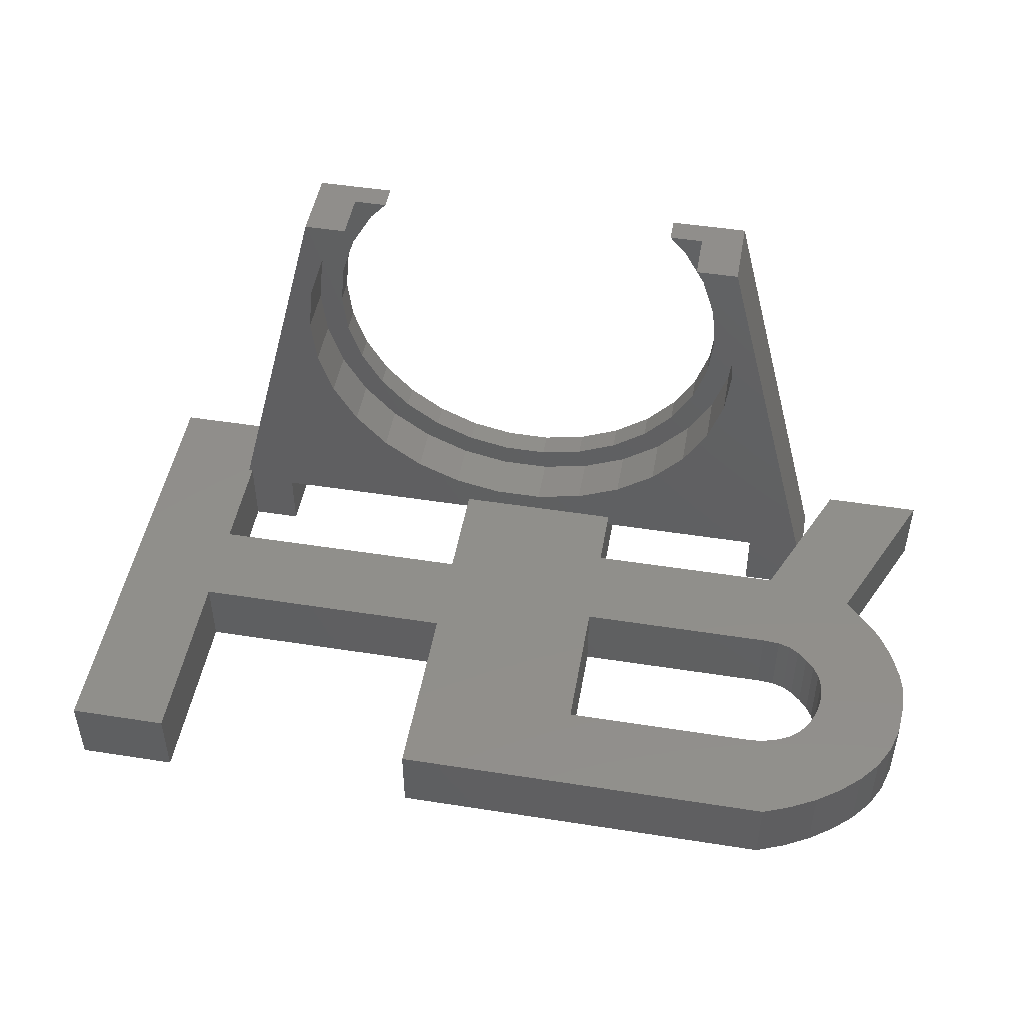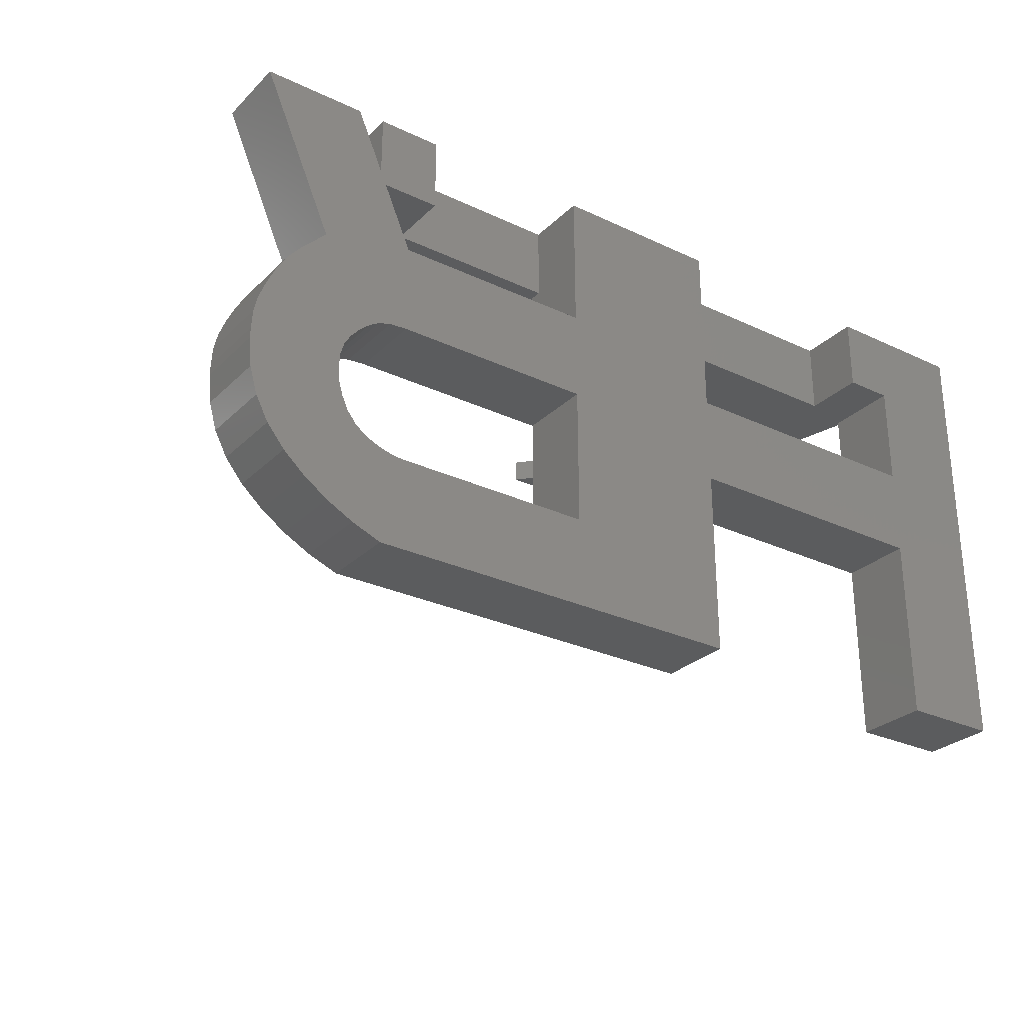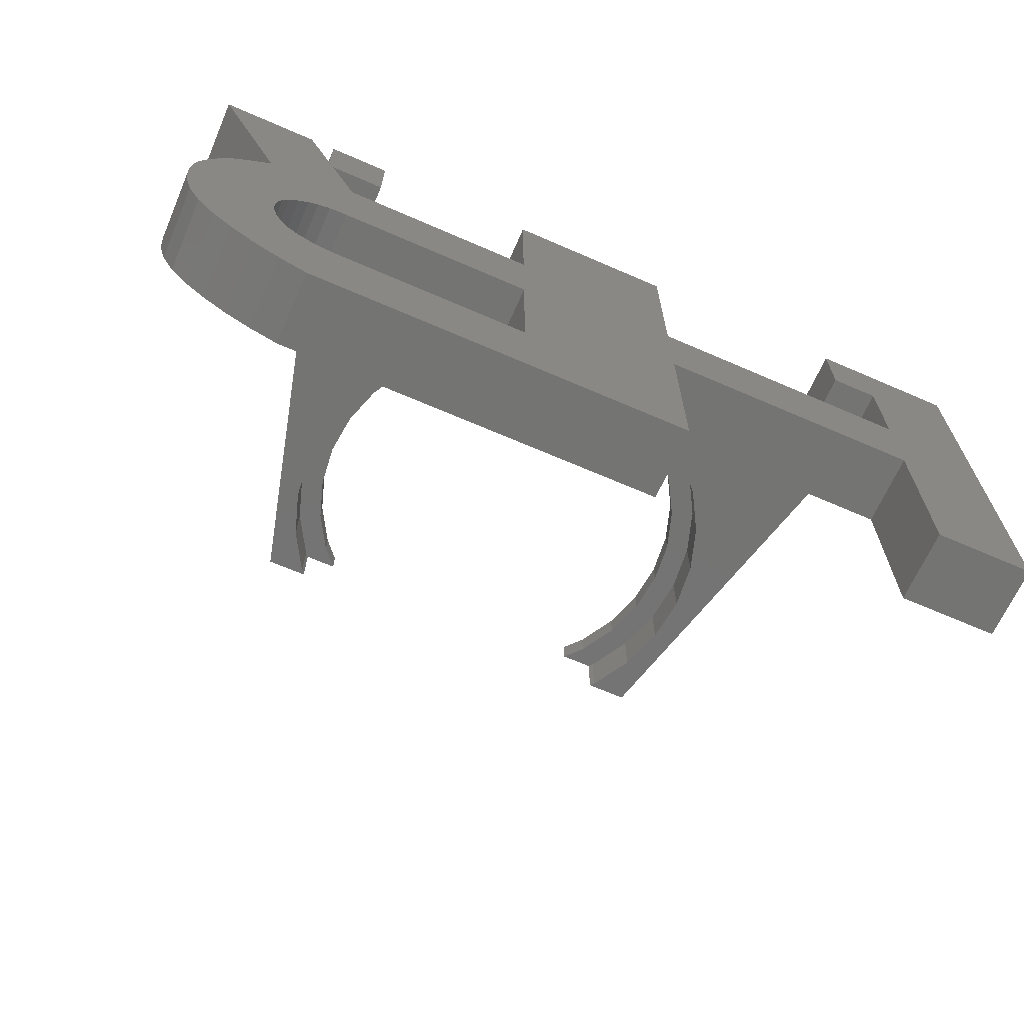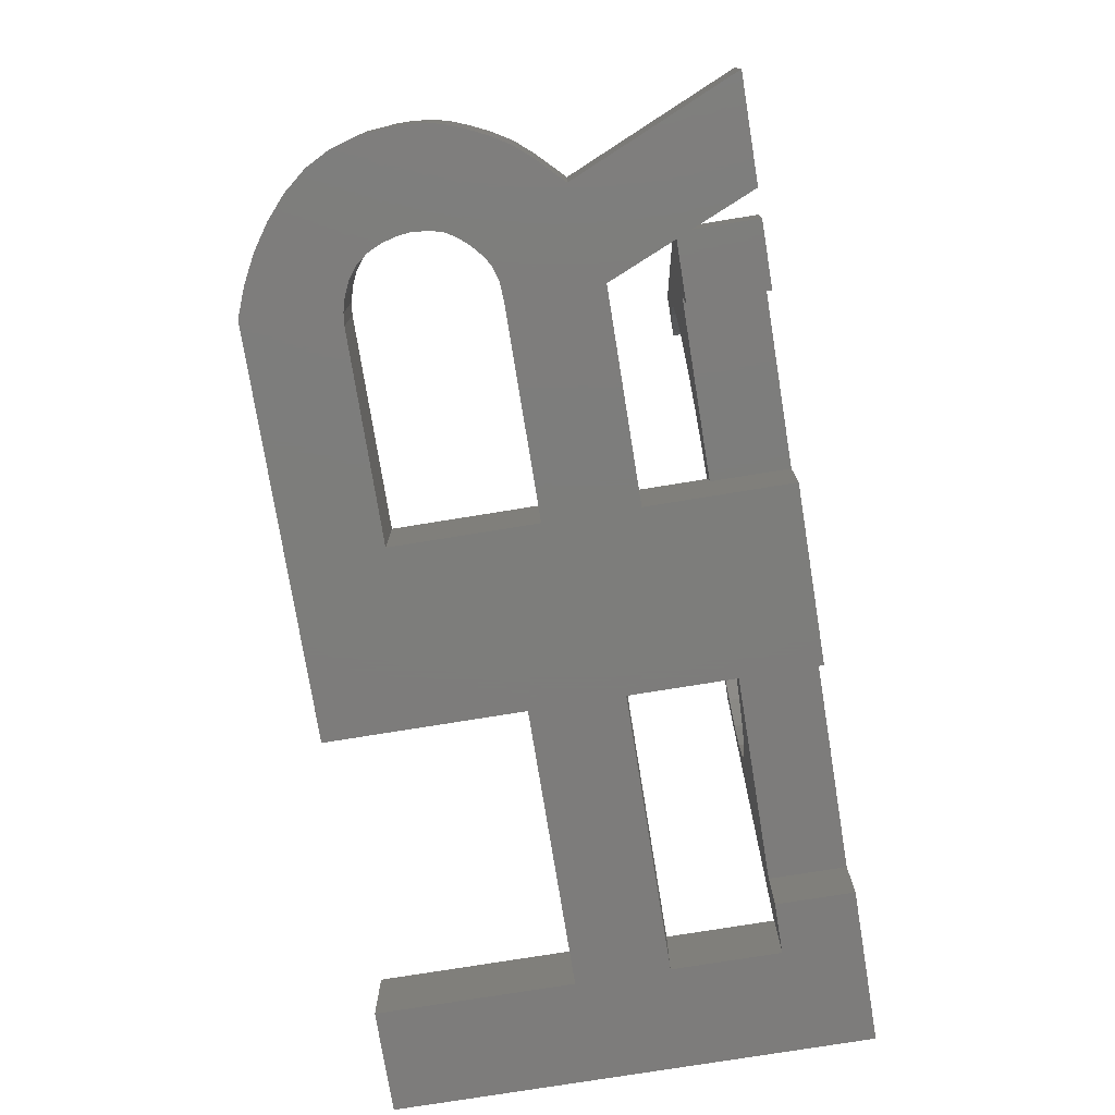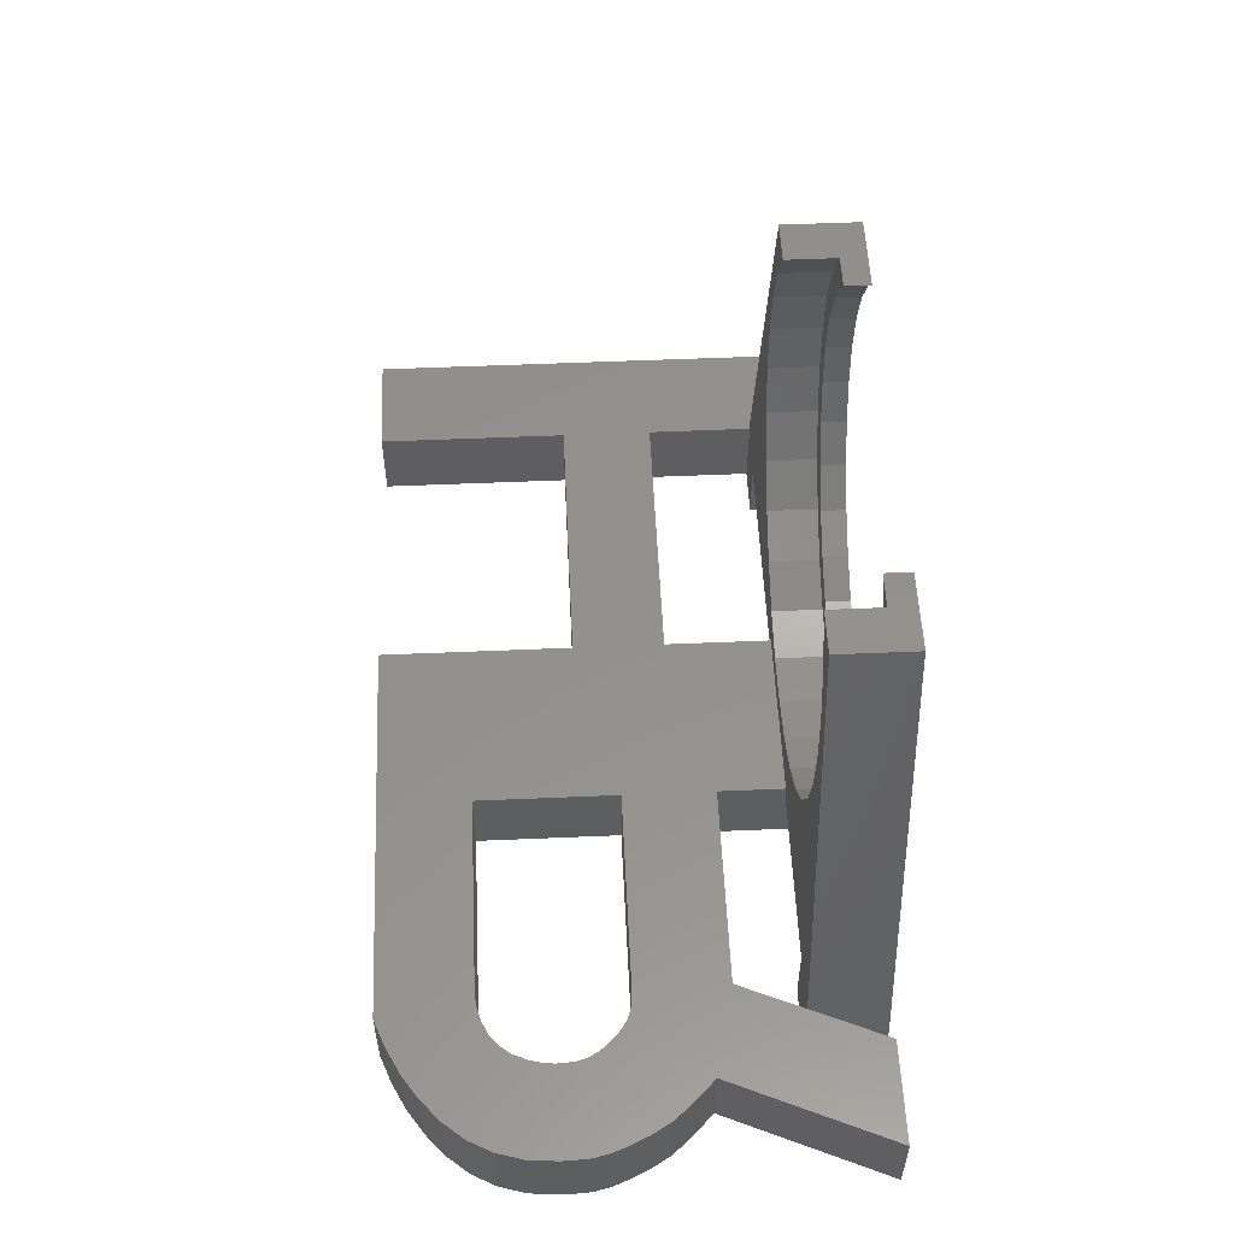
<metadata>
{"format":"stl","ext":"stl","renderer":"f3d","projection":"perspective","resolution":1024,"background":"white","views":[{"elev":48.2,"azim":10.0,"up":"+Z"},{"elev":-28.2,"azim":144.6,"up":"+Y"},{"elev":-66.2,"azim":156.4,"up":"+Y"},{"elev":-76.4,"azim":99.2,"up":"+Z"},{"elev":54.7,"azim":87.4,"up":"+Z"}]}
</metadata>
<code>
# stl→obj: 222 verts, 452 faces
v -34.4 5.511e-16 6
v -26.73 5.511e-16 6
v -34.4 -1.837e-16 0
v -15.53 3.908e-15 33.41
v -18.5 4.47e-15 38
v 22.5 4.286e-16 5
v 27.5 1.837e-16 3
v 22.5 -1.837e-16 0
v -22.5 4.286e-16 5
v -1.777 9.911e-16 9.593
v 1.777 9.911e-16 9.593
v -12.4 4.47e-15 38
v -13.75 4.285e-15 36.49
v -16.63 3.494e-15 30.03
v 5.253 1.082e-15 10.33
v -4.8 4.286e-16 5
v -15.53 2.215e-15 19.59
v -16.63 2.629e-15 22.97
v -17 3.062e-15 26.5
v -11.38 1.514e-15 13.87
v -13.75 1.838e-15 16.51
v -8.5 1.259e-15 11.78
v -22.5 -1.837e-16 0
v 8.8 4.286e-16 5
v 11.38 1.514e-15 13.87
v 8.5 1.259e-15 11.78
v 13.75 1.838e-15 16.51
v 15.53 2.215e-15 19.59
v 17 3.062e-15 26.5
v 18.5 4.47e-15 38
v 16.63 2.629e-15 22.97
v 16.63 3.494e-15 30.03
v 15.53 3.908e-15 33.41
v 13.75 4.285e-15 36.49
v 12.4 4.47e-15 38
v 27.5 -1.837e-16 0
v -5.253 1.082e-15 10.33
v 8.8 -1.837e-16 0
v -4.8 -1.837e-16 0
v -34.4 -36.8 6
v 8.8 -29.6 6
v 8.8 -18.4 6
v -4.8 -14.4 6
v -26.73 -6 6
v -26.4 -14.4 6
v -26.4 -21.6 6
v -4.8 -21.6 6
v -4.8 -36.8 6
v -26.4 -6 6
v 24.8 -29.6 6
v 26.4 -36.8 6
v 28.7 -35.9 6
v 24.8 -18.4 6
v -4.8 -6 6
v 8.8 -11.2 6
v 8.8 -6 6
v 28.8 -20 6
v 29.5 -20.8 6
v 37.6 -23.2 6
v 37.6 5.511e-16 6
v 29.6 5.511e-16 6
v 32 -12.8 6
v 24.8 -11.2 6
v 36.7 -19.1 6
v 37.2 -20.4 6
v 26.2 -18.5 6
v 30.3 -22.6 6
v 30.4 -24 6
v 37.4 -26.3 6
v 30.8 -34.8 6
v -26.4 -36.8 6
v 29.5 -27.1 6
v 28.8 -28 6
v 35.8 -30.3 6
v 28 -19.3 6
v 37.5 -21.7 6
v 27.2 -18.8 6
v 37.6 -24 6
v 30 -21.6 6
v 36.8 -28.4 6
v 30.3 -24.9 6
v 30 -26 6
v 34.4 -32 6
v 27.9 -28.7 6
v 32.7 -33.5 6
v 26.8 -29.2 6
v 25.7 -29.5 6
v 34 -14.8 6
v 35.1 -16.1 6
v 36 -17.6 6
v -34.4 -36.8 4.507e-15
v -26.4 -21.6 2.645e-15
v -26.4 -14.4 1.763e-15
v -26.4 -6 7.348e-16
v -4.8 -14.4 1.763e-15
v 8.8 -29.6 3.625e-15
v -4.8 -21.6 2.645e-15
v 8.8 -18.4 2.253e-15
v 27.03 -6 7.348e-16
v 22.5 -6 7.348e-16
v 8.8 -11.2 1.372e-15
v 24.8 -11.2 1.372e-15
v 32 -12.8 1.567e-15
v 34 -14.8 1.812e-15
v 27.5 -4.9 6.001e-16
v 37.6 -1.837e-16 0
v 29.6 -1.837e-16 0
v 26.2 -18.5 2.266e-15
v 35.1 -16.1 1.972e-15
v 28 -19.3 2.363e-15
v 36 -17.6 2.155e-15
v 29.5 -20.8 2.547e-15
v 36.7 -19.1 2.339e-15
v 30 -21.6 2.645e-15
v 37.2 -20.4 2.498e-15
v 30.3 -22.6 2.768e-15
v 37.5 -21.7 2.657e-15
v 30.4 -24 2.939e-15
v 37.6 -23.2 2.841e-15
v 30.3 -24.9 3.049e-15
v 37.6 -24 2.939e-15
v 29.5 -27.1 3.319e-15
v 37.4 -26.3 3.221e-15
v 26.8 -29.2 3.576e-15
v 36.8 -28.4 3.478e-15
v -4.8 -36.8 4.507e-15
v 28.7 -35.9 4.396e-15
v 26.4 -36.8 4.507e-15
v -26.4 -36.8 4.507e-15
v 28.8 -28 3.429e-15
v 24.8 -29.6 3.625e-15
v 25.7 -29.5 3.613e-15
v 27.9 -28.7 3.515e-15
v 30 -26 3.184e-15
v 28.8 -20 2.449e-15
v 27.2 -18.8 2.302e-15
v 24.8 -18.4 2.253e-15
v -22.5 -6 7.348e-16
v 35.8 -30.3 3.711e-15
v 34.4 -32 3.919e-15
v 32.7 -33.5 4.102e-15
v 30.8 -34.8 4.262e-15
v -22.5 -6 5
v -4.8 -6 5
v 8.8 -6 5
v 22.5 -6 5
v 27.5 -4.9 3
v 18.5 -6 38
v 27.03 -6 4.833
v 12.4 -2 38
v 15.07 -2 38
v 15.07 -6 38
v 13.75 -2 36.49
v 15.53 -2 33.41
v 16.63 -2 30.03
v 17 -2 26.5
v 16.63 -2 22.97
v 15.53 -2 19.59
v 13.75 -2 16.51
v 11.38 -2 13.87
v 8.5 -2 11.78
v 5.253 -2 10.33
v 1.777 -2 9.593
v -1.777 -2 9.593
v -5.253 -2 10.33
v -8.5 -2 11.78
v -11.38 -2 13.87
v -13.75 -2 16.51
v -15.53 -2 19.59
v -16.63 -2 22.97
v -17 -2 26.5
v -16.63 -2 30.03
v -15.53 -2 33.41
v -13.75 -2 36.49
v -12.4 -2 38
v -15.07 -2 38
v -18.5 -6 38
v -15.07 -6 38
v 9.5 -6 10.05
v 5.871 -6 8.43
v 15.37 -6 37.67
v 15.37 -6 15.33
v 17.36 -6 34.23
v 12.71 -6 12.38
v 18.58 -6 30.45
v 19 -6 26.5
v 18.58 -6 22.55
v 17.36 -6 18.77
v -1.986 -6 7.604
v -5.871 -6 8.43
v 1.986 -6 7.604
v -9.5 -6 10.05
v -18.58 -6 30.45
v -17.36 -6 34.23
v -19 -6 26.5
v -15.37 -6 37.67
v -18.58 -6 22.55
v -17.36 -6 18.77
v -15.37 -6 15.33
v -12.71 -6 12.38
v 15.37 -2 37.67
v -18.58 -2 22.55
v -17.36 -2 18.77
v -15.37 -2 15.33
v -9.5 -2 10.05
v -12.71 -2 12.38
v -5.871 -2 8.43
v -1.986 -2 7.604
v 1.986 -2 7.604
v 5.871 -2 8.43
v 9.5 -2 10.05
v 12.71 -2 12.38
v 15.37 -2 15.33
v 17.36 -2 18.77
v 18.58 -2 22.55
v 17.36 -2 34.23
v 18.58 -2 30.45
v 19 -2 26.5
v -15.37 -2 37.67
v -17.36 -2 34.23
v -18.58 -2 30.45
v -19 -2 26.5
f 1 2 3
f 4 2 5
f 6 7 8
f 9 10 11
f 12 13 5
f 14 2 4
f 13 4 5
f 11 15 16
f 17 2 18
f 2 19 18
f 20 2 21
f 2 17 21
f 3 2 20
f 3 20 22
f 23 3 9
f 24 15 6
f 25 7 26
f 27 7 25
f 28 7 27
f 29 30 31
f 32 30 29
f 33 30 32
f 34 35 30
f 34 30 33
f 31 30 7
f 31 7 28
f 8 7 36
f 26 7 6
f 26 6 15
f 9 37 10
f 15 24 16
f 22 37 9
f 22 9 3
f 9 11 16
f 19 2 14
f 38 39 24
f 16 24 39
f 2 1 40
f 41 42 43
f 44 2 40
f 45 44 46
f 41 47 48
f 49 44 45
f 50 51 52
f 42 53 54
f 55 56 54
f 57 58 59
f 60 61 62
f 61 63 62
f 64 55 65
f 54 66 55
f 54 53 66
f 67 68 69
f 47 45 46
f 50 52 70
f 46 44 71
f 71 44 40
f 41 43 47
f 51 41 48
f 72 73 74
f 75 57 59
f 76 66 77
f 76 75 59
f 59 58 78
f 78 79 69
f 79 67 69
f 69 68 80
f 68 81 80
f 80 82 74
f 82 72 74
f 74 73 83
f 83 84 85
f 84 86 85
f 86 87 85
f 50 41 51
f 85 50 70
f 43 45 47
f 55 76 65
f 55 66 76
f 63 88 62
f 63 89 88
f 63 90 89
f 63 64 90
f 63 55 64
f 58 79 78
f 77 75 76
f 81 82 80
f 73 84 83
f 87 50 85
f 54 43 42
f 1 3 40
f 40 3 91
f 92 91 93
f 3 23 94
f 3 94 91
f 95 92 93
f 96 97 98
f 8 99 100
f 95 39 38
f 95 38 101
f 97 101 102
f 98 103 104
f 97 102 98
f 99 8 36
f 99 36 105
f 99 106 102
f 105 107 106
f 105 106 99
f 102 106 103
f 108 104 109
f 110 109 111
f 112 111 113
f 114 113 115
f 116 115 117
f 118 117 119
f 120 119 121
f 122 121 123
f 124 123 125
f 126 127 128
f 92 95 101
f 129 91 92
f 102 103 98
f 92 101 97
f 122 123 130
f 131 132 125
f 132 124 125
f 130 123 133
f 134 121 122
f 120 121 134
f 135 111 112
f 136 109 110
f 137 104 108
f 94 23 138
f 93 91 94
f 108 109 136
f 110 111 135
f 112 113 114
f 114 115 116
f 116 117 118
f 118 119 120
f 133 123 124
f 131 125 139
f 96 131 139
f 96 139 140
f 96 140 141
f 96 141 142
f 96 142 127
f 96 127 126
f 97 96 126
f 98 104 137
f 143 138 23
f 9 143 23
f 144 143 16
f 16 143 9
f 16 39 144
f 144 39 95
f 144 95 43
f 144 43 54
f 38 24 145
f 55 38 145
f 56 55 145
f 55 101 38
f 146 145 6
f 6 145 24
f 100 146 8
f 8 146 6
f 36 7 147
f 105 36 147
f 7 30 148
f 147 7 149
f 149 7 148
f 35 150 151
f 30 35 151
f 152 148 151
f 148 30 151
f 34 153 35
f 35 153 150
f 154 153 33
f 33 153 34
f 155 154 32
f 32 154 33
f 156 155 29
f 29 155 32
f 156 29 157
f 157 29 31
f 157 31 158
f 158 31 28
f 158 28 159
f 159 28 27
f 159 27 160
f 160 27 25
f 161 160 25
f 26 161 25
f 162 161 26
f 15 162 26
f 163 162 15
f 11 163 15
f 164 163 11
f 10 164 11
f 165 164 10
f 37 165 10
f 166 165 37
f 22 166 37
f 167 166 22
f 20 167 22
f 168 167 20
f 21 168 20
f 169 168 21
f 17 169 21
f 170 169 17
f 18 170 17
f 171 170 18
f 19 171 18
f 14 172 171
f 19 14 171
f 4 173 172
f 14 4 172
f 13 174 173
f 4 13 173
f 12 175 174
f 13 12 174
f 176 5 177
f 176 175 12
f 12 5 176
f 178 176 177
f 2 44 5
f 5 44 177
f 177 44 49
f 94 177 49
f 94 143 177
f 94 138 143
f 145 146 56
f 179 180 56
f 100 99 146
f 99 149 146
f 181 148 152
f 182 146 149
f 183 148 181
f 149 148 183
f 182 184 146
f 149 183 185
f 149 186 187
f 149 187 188
f 149 188 182
f 56 146 184
f 189 190 54
f 56 184 179
f 54 56 180
f 54 180 191
f 190 192 144
f 54 191 189
f 144 54 190
f 185 186 149
f 193 194 177
f 195 193 177
f 196 178 177
f 143 195 177
f 143 197 195
f 143 198 197
f 143 199 198
f 143 200 199
f 143 192 200
f 143 144 192
f 194 196 177
f 94 49 45
f 93 94 45
f 45 43 93
f 93 43 95
f 55 63 101
f 101 63 102
f 99 102 149
f 105 61 107
f 147 61 105
f 63 61 149
f 63 149 102
f 149 61 147
f 61 60 107
f 107 60 106
f 60 62 103
f 106 60 103
f 103 62 88
f 104 103 88
f 89 109 104
f 88 89 104
f 90 111 109
f 89 90 109
f 64 113 111
f 90 64 111
f 65 115 113
f 64 65 113
f 76 117 115
f 65 76 115
f 59 119 117
f 76 59 117
f 119 59 78
f 121 119 78
f 123 121 78
f 69 123 78
f 125 123 69
f 80 125 69
f 139 125 80
f 74 139 80
f 140 139 74
f 83 140 74
f 141 140 83
f 85 141 83
f 142 141 85
f 70 142 85
f 127 142 70
f 52 127 70
f 128 127 52
f 51 128 52
f 51 48 126
f 128 51 126
f 47 97 48
f 48 97 126
f 47 46 92
f 97 47 92
f 92 46 71
f 129 92 71
f 71 40 91
f 129 71 91
f 131 96 50
f 50 96 41
f 41 96 98
f 42 41 98
f 50 87 131
f 131 87 132
f 87 86 132
f 132 86 124
f 86 84 124
f 124 84 133
f 84 73 133
f 133 73 130
f 73 72 130
f 130 72 122
f 72 82 122
f 122 82 134
f 82 81 134
f 134 81 120
f 81 68 120
f 120 68 118
f 67 116 68
f 68 116 118
f 79 114 67
f 67 114 116
f 58 112 79
f 79 112 114
f 57 135 58
f 58 135 112
f 57 75 110
f 135 57 110
f 75 77 136
f 110 75 136
f 77 66 108
f 136 77 108
f 66 53 137
f 108 66 137
f 98 137 53
f 42 98 53
f 201 181 151
f 151 181 152
f 202 203 204
f 205 202 206
f 206 202 204
f 168 202 205
f 166 167 207
f 164 165 208
f 163 164 209
f 162 163 210
f 161 162 211
f 160 161 212
f 159 160 213
f 158 159 214
f 157 158 215
f 168 169 202
f 153 154 216
f 155 156 217
f 201 153 216
f 216 154 217
f 154 155 217
f 217 156 218
f 218 157 215
f 215 158 214
f 214 159 213
f 170 171 202
f 213 160 212
f 212 161 211
f 211 162 210
f 210 163 209
f 209 164 208
f 208 165 207
f 165 166 207
f 207 167 205
f 167 168 205
f 156 157 218
f 172 202 171
f 176 202 172
f 176 172 173
f 176 173 174
f 176 174 175
f 219 202 176
f 220 202 219
f 221 202 220
f 222 202 221
f 150 201 151
f 150 153 201
f 169 170 202
f 176 178 196
f 219 176 196
f 219 196 194
f 220 219 194
f 220 194 193
f 221 220 193
f 221 193 195
f 222 221 195
f 195 197 202
f 222 195 202
f 197 198 203
f 202 197 203
f 198 199 204
f 203 198 204
f 199 200 206
f 204 199 206
f 200 192 205
f 206 200 205
f 192 190 207
f 205 192 207
f 190 189 208
f 207 190 208
f 189 191 209
f 208 189 209
f 191 180 210
f 209 191 210
f 180 179 211
f 210 180 211
f 179 184 212
f 211 179 212
f 182 213 184
f 184 213 212
f 188 214 182
f 182 214 213
f 187 215 188
f 188 215 214
f 186 218 187
f 187 218 215
f 186 185 218
f 218 185 217
f 185 183 217
f 217 183 216
f 183 181 216
f 216 181 201

</code>
